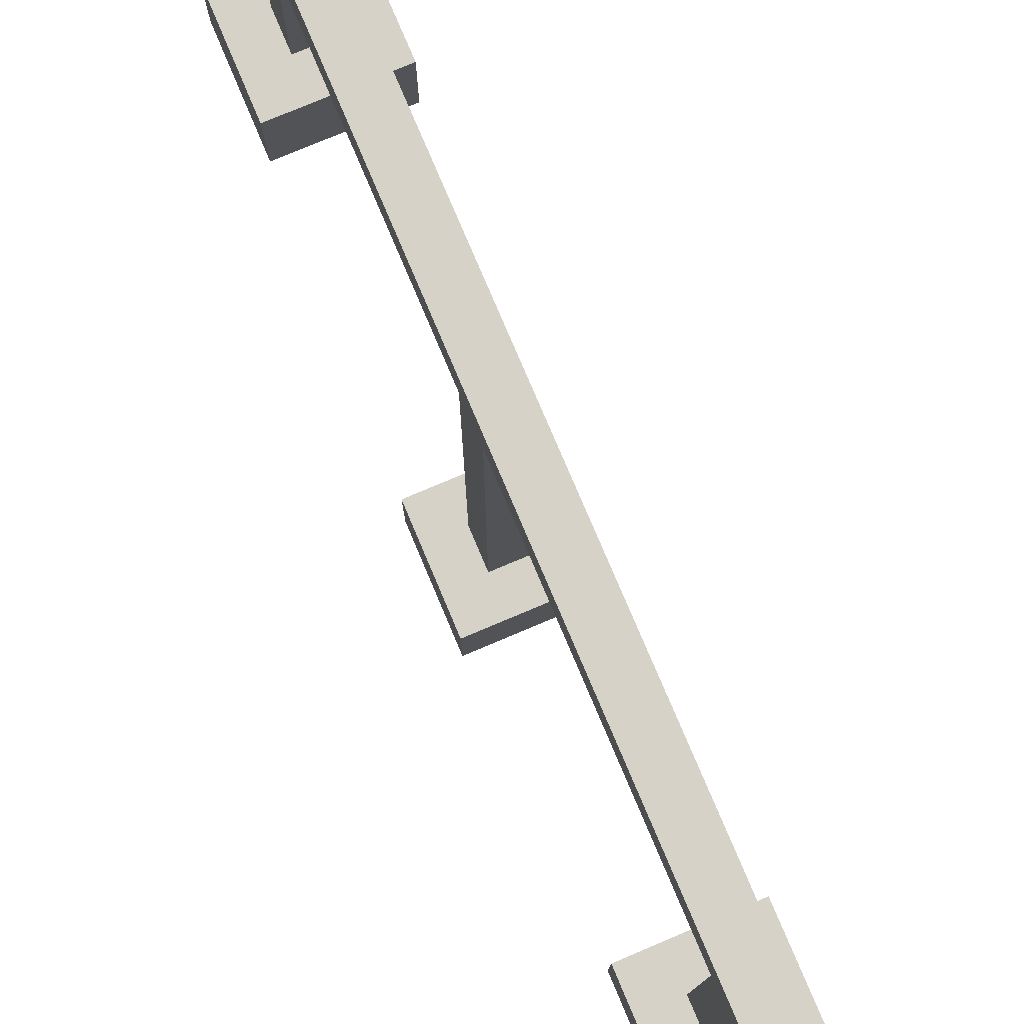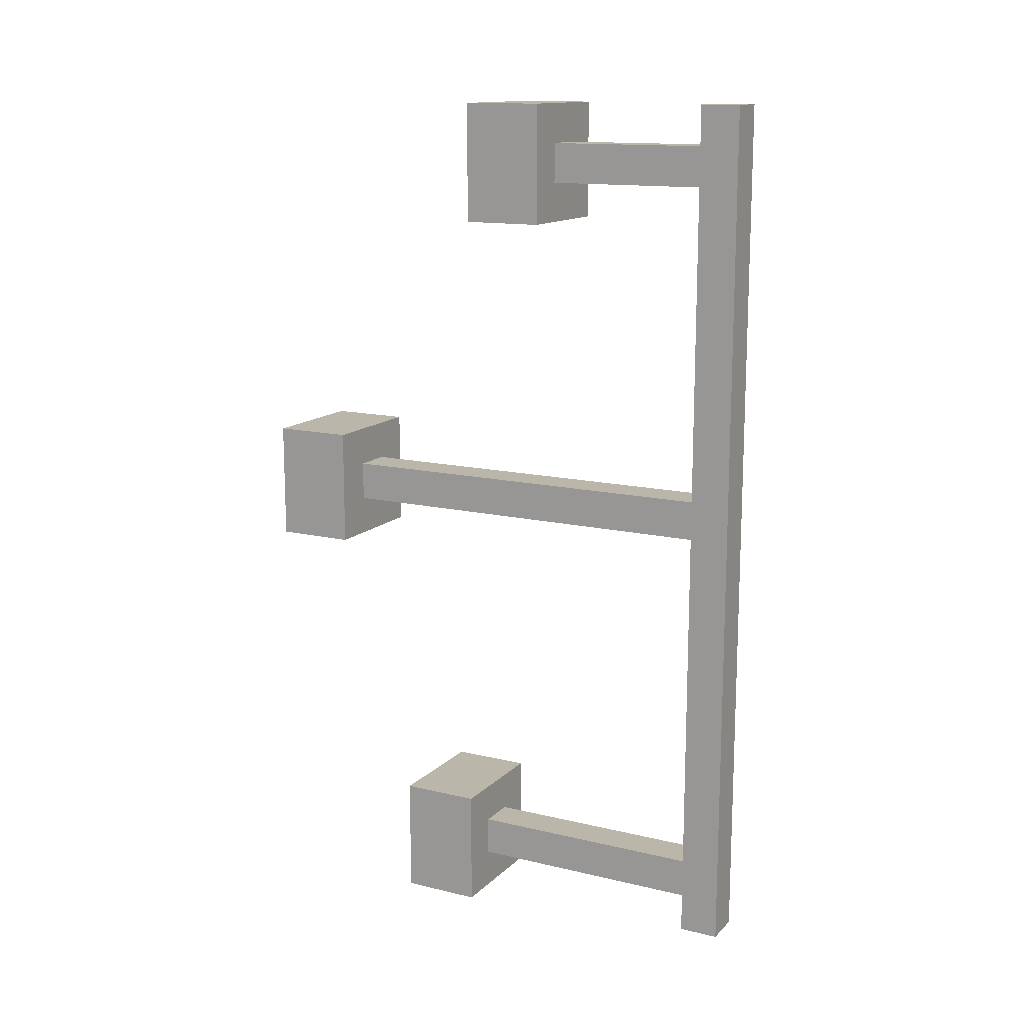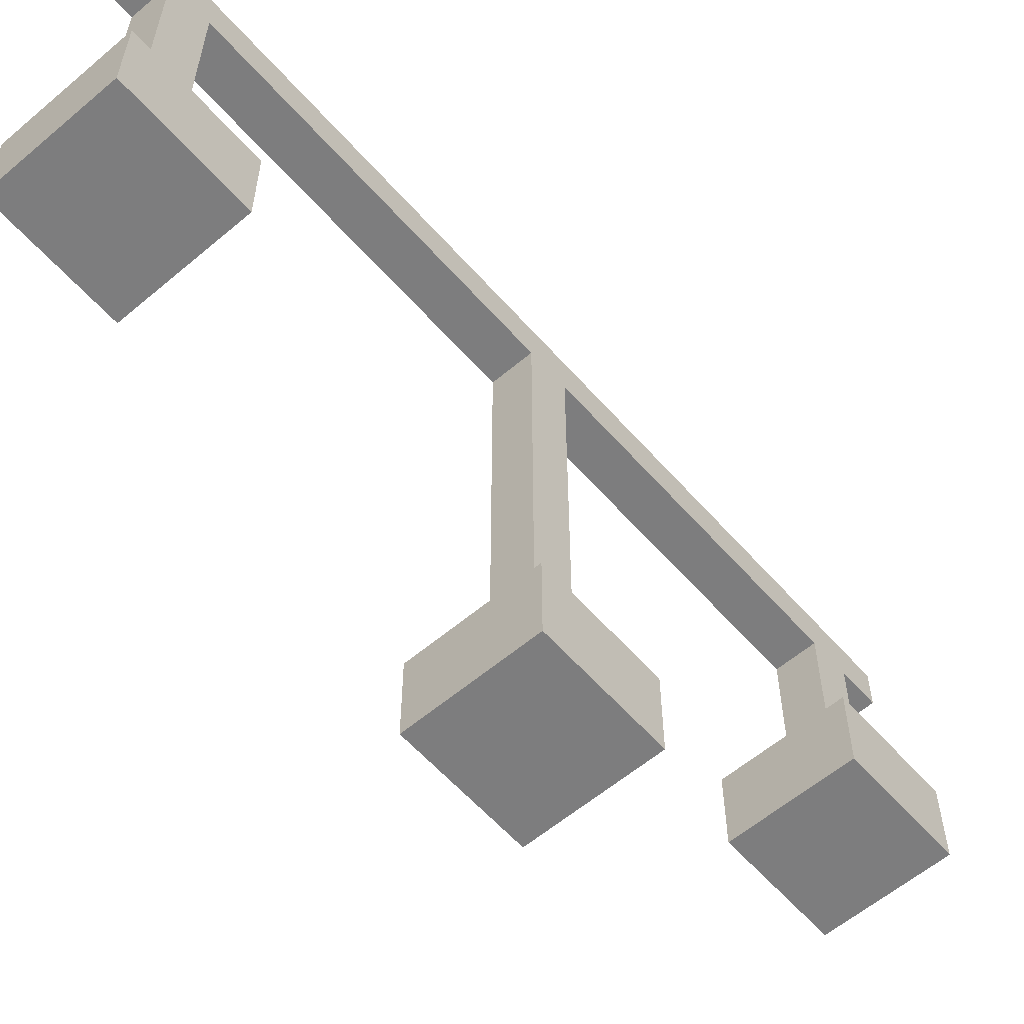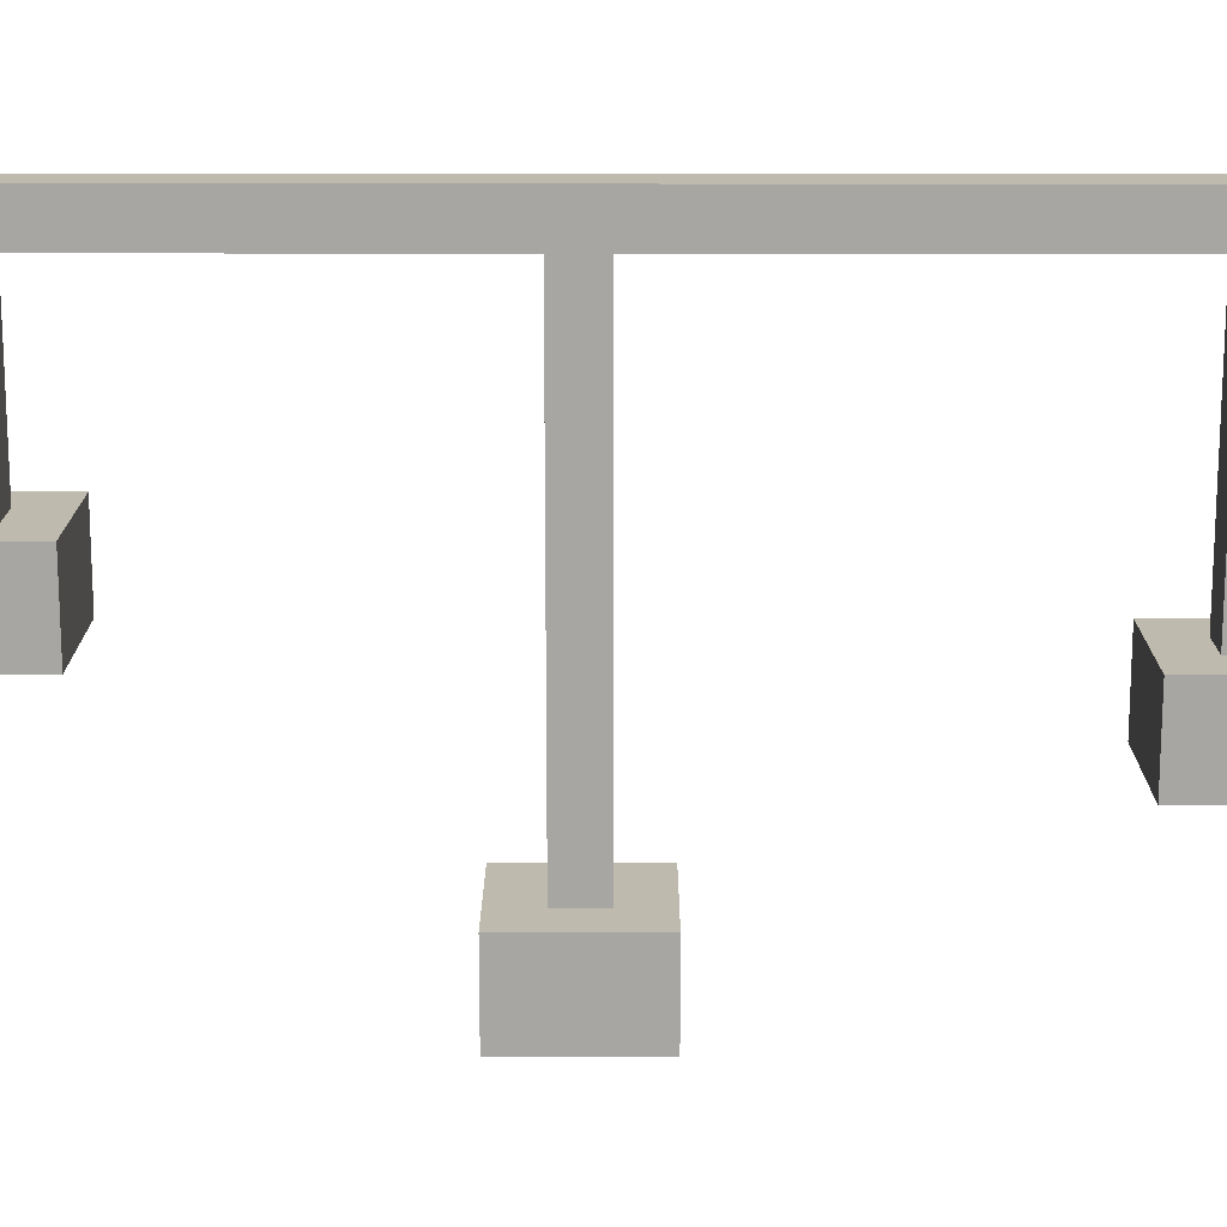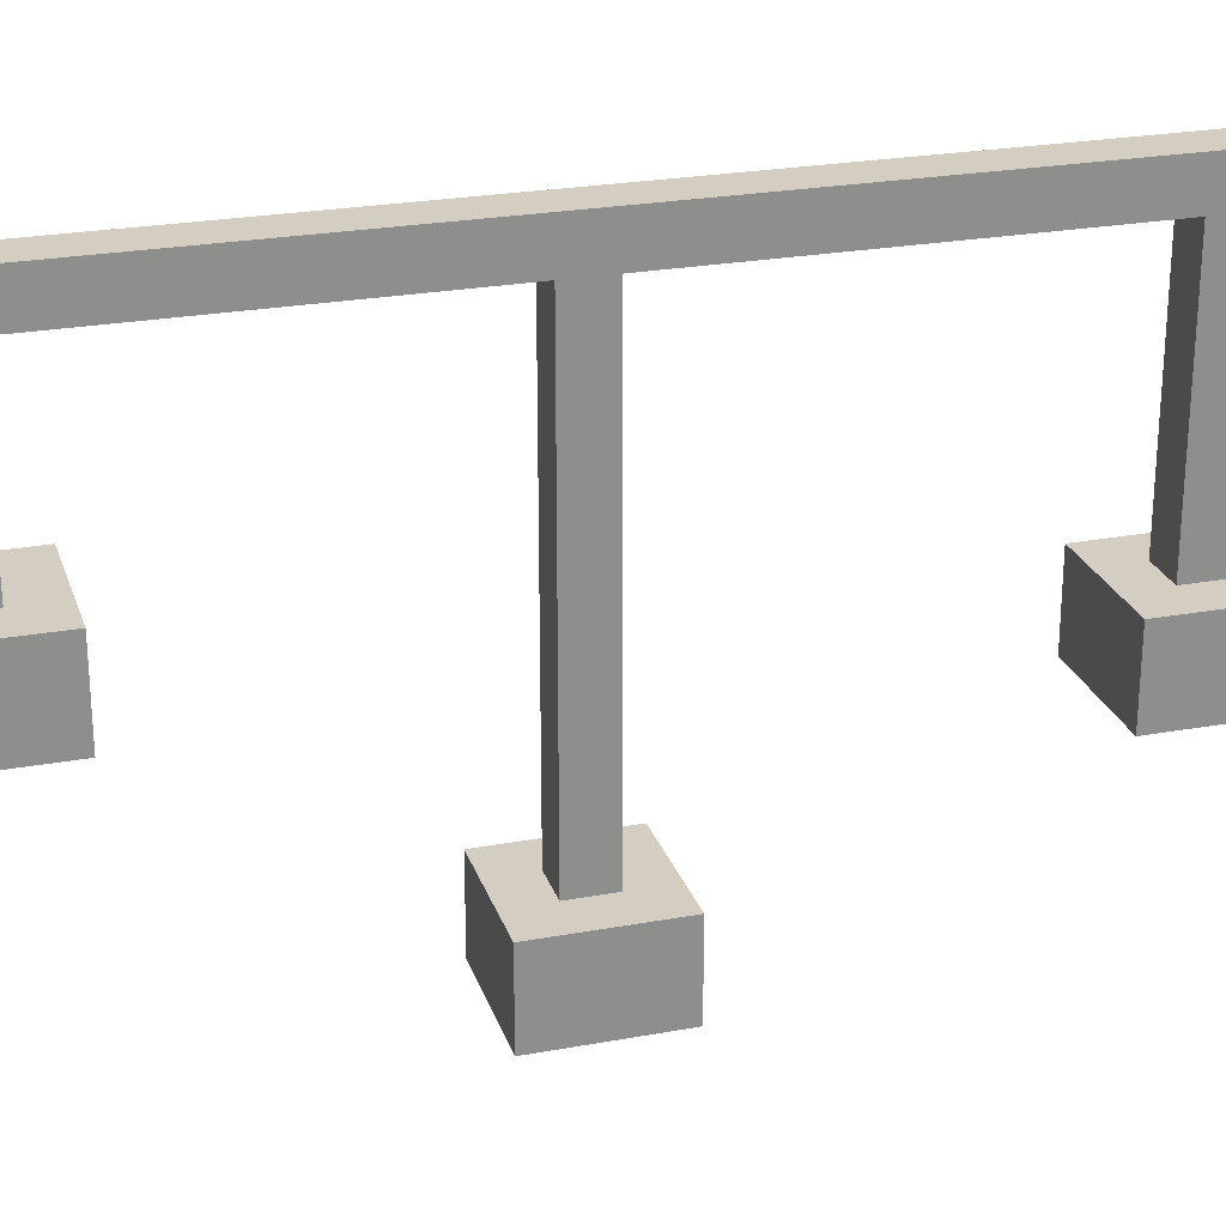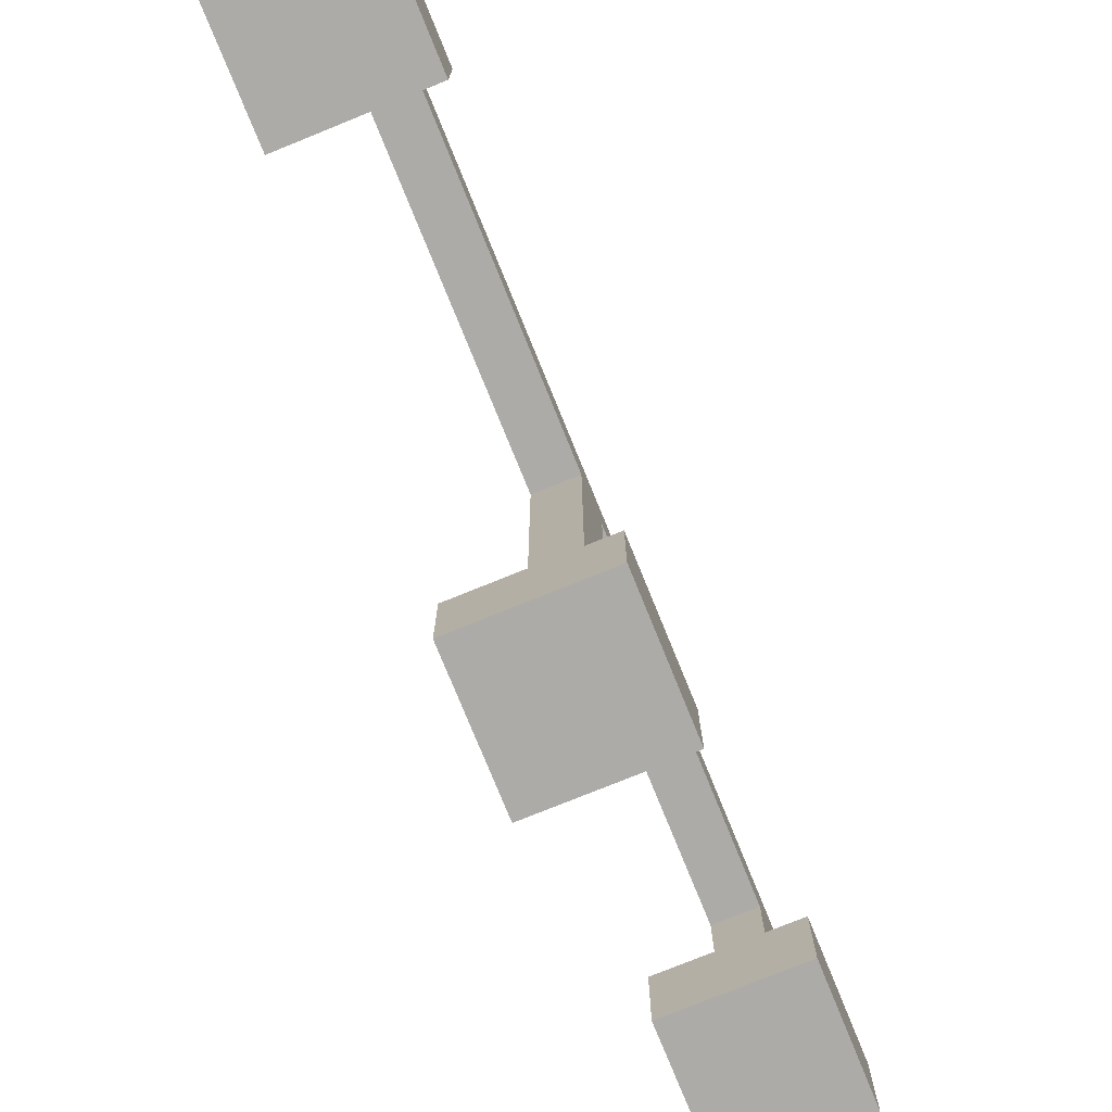
<metadata>
{"format":"obj","ext":"obj","renderer":"f3d","projection":"perspective","resolution":1024,"background":"white","views":[{"elev":77.4,"azim":157.1,"up":"+Y"},{"elev":13.9,"azim":117.9,"up":"+Z"},{"elev":-59.1,"azim":-139.0,"up":"+Y"},{"elev":15.8,"azim":90.1,"up":"+Y"},{"elev":24.9,"azim":73.4,"up":"+Y"},{"elev":-76.3,"azim":-157.9,"up":"+Y"}]}
</metadata>
<code>
o
v 1.8 4.7 -2.1
v 1.8 4.7 -2.4
v 1.8 4.8 -2.1
v 1.8 4.8 -2.4
v 1.8 4.9 -2.1
v 1.8 4.9 -2.4
v 1.8 5.1 -3.1
v 1.8 5.1 -3.4
v 1.8 5.2 -3.1
v 1.8 5.2 -3.4
v 1.8 5.3 -1.2
v 1.8 5.3 -1.5
v 1.8 5.3 -3.1
v 1.8 5.3 -3.4
v 1.8 5.4 -1.2
v 1.8 5.4 -1.5
v 1.8 5.5 -1.2
v 1.8 5.5 -1.5
v 1.9 4.9 -2.2
v 1.9 4.9 -2.3
v 1.9 5.3 -3.2
v 1.9 5.3 -3.3
v 1.9 5.5 -1.3
v 1.9 5.5 -1.4
v 1.9 5.9 -1.2
v 1.9 5.9 -1.3
v 1.9 5.9 -1.4
v 1.9 5.9 -2.2
v 1.9 5.9 -2.3
v 1.9 5.9 -3.2
v 1.9 5.9 -3.3
v 1.9 5.9 -3.4
v 1.9 6 -1.2
v 1.9 6 -3.4
v 2 4.9 -2.2
v 2 4.9 -2.3
v 2 5.3 -3.2
v 2 5.3 -3.3
v 2 5.5 -1.3
v 2 5.5 -1.4
v 2 5.9 -1.2
v 2 5.9 -1.3
v 2 5.9 -1.4
v 2 5.9 -2.2
v 2 5.9 -2.3
v 2 5.9 -3.2
v 2 5.9 -3.3
v 2 5.9 -3.4
v 2 6 -1.2
v 2 6 -3.4
v 2.1 4.7 -2.1
v 2.1 4.7 -2.4
v 2.1 4.8 -2.1
v 2.1 4.8 -2.4
v 2.1 4.9 -2.1
v 2.1 4.9 -2.4
v 2.1 5.1 -3.1
v 2.1 5.1 -3.4
v 2.1 5.2 -3.1
v 2.1 5.2 -3.4
v 2.1 5.3 -1.2
v 2.1 5.3 -1.5
v 2.1 5.3 -3.1
v 2.1 5.3 -3.4
v 2.1 5.4 -1.2
v 2.1 5.4 -1.5
v 2.1 5.5 -1.2
v 2.1 5.5 -1.5
v 1.8 5.3 -1.2
v 1.8 5.4 -1.2
v 1.8 5.5 -1.2
v 1.9 5.9 -1.2
v 1.9 6 -1.2
v 2 5.9 -1.2
v 2 6 -1.2
v 2.1 5.3 -1.2
v 2.1 5.4 -1.2
v 2.1 5.5 -1.2
v 1.9 5.5 -1.3
v 1.9 5.9 -1.3
v 2 5.5 -1.3
v 2 5.9 -1.3
v 1.8 4.7 -2.1
v 1.8 4.8 -2.1
v 1.8 4.9 -2.1
v 2.1 4.7 -2.1
v 2.1 4.8 -2.1
v 2.1 4.9 -2.1
v 1.9 4.9 -2.2
v 1.9 5.9 -2.2
v 2 4.9 -2.2
v 2 5.9 -2.2
v 1.8 5.1 -3.1
v 1.8 5.2 -3.1
v 1.8 5.3 -3.1
v 2.1 5.1 -3.1
v 2.1 5.2 -3.1
v 2.1 5.3 -3.1
v 1.9 5.3 -3.2
v 1.9 5.9 -3.2
v 2 5.3 -3.2
v 2 5.9 -3.2
v 1.9 5.5 -1.4
v 1.9 5.9 -1.4
v 2 5.5 -1.4
v 2 5.9 -1.4
v 1.8 5.3 -1.5
v 1.8 5.4 -1.5
v 1.8 5.5 -1.5
v 2.1 5.3 -1.5
v 2.1 5.4 -1.5
v 2.1 5.5 -1.5
v 1.9 4.9 -2.3
v 1.9 5.9 -2.3
v 2 4.9 -2.3
v 2 5.9 -2.3
v 1.8 4.7 -2.4
v 1.8 4.8 -2.4
v 1.8 4.9 -2.4
v 2.1 4.7 -2.4
v 2.1 4.8 -2.4
v 2.1 4.9 -2.4
v 1.9 5.3 -3.3
v 1.9 5.9 -3.3
v 2 5.3 -3.3
v 2 5.9 -3.3
v 1.8 5.1 -3.4
v 1.8 5.2 -3.4
v 1.8 5.3 -3.4
v 1.9 5.9 -3.4
v 1.9 6 -3.4
v 2 5.9 -3.4
v 2 6 -3.4
v 2.1 5.1 -3.4
v 2.1 5.2 -3.4
v 2.1 5.3 -3.4
v 1.8 4.7 -2.1
v 2.1 4.7 -2.1
v 1.8 4.7 -2.4
v 2.1 4.7 -2.4
v 1.8 5.1 -3.1
v 2.1 5.1 -3.1
v 1.8 5.1 -3.4
v 2.1 5.1 -3.4
v 1.8 5.3 -1.2
v 2.1 5.3 -1.2
v 1.8 5.3 -1.5
v 2.1 5.3 -1.5
v 1.9 5.9 -1.2
v 2 5.9 -1.2
v 1.9 5.9 -1.3
v 2 5.9 -1.3
v 1.9 5.9 -1.4
v 2 5.9 -1.4
v 1.9 5.9 -2.2
v 2 5.9 -2.2
v 1.9 5.9 -2.3
v 2 5.9 -2.3
v 1.9 5.9 -3.2
v 2 5.9 -3.2
v 1.9 5.9 -3.3
v 2 5.9 -3.3
v 1.9 5.9 -3.4
v 2 5.9 -3.4
v 1.8 4.9 -2.1
v 2.1 4.9 -2.1
v 1.9 4.9 -2.2
v 2 4.9 -2.2
v 1.9 4.9 -2.3
v 2 4.9 -2.3
v 1.8 4.9 -2.4
v 2.1 4.9 -2.4
v 1.8 5.3 -3.1
v 2.1 5.3 -3.1
v 1.9 5.3 -3.2
v 2 5.3 -3.2
v 1.9 5.3 -3.3
v 2 5.3 -3.3
v 1.8 5.3 -3.4
v 2.1 5.3 -3.4
v 1.8 5.5 -1.2
v 2.1 5.5 -1.2
v 1.9 5.5 -1.3
v 2 5.5 -1.3
v 1.9 5.5 -1.4
v 2 5.5 -1.4
v 1.8 5.5 -1.5
v 2.1 5.5 -1.5
v 1.9 6 -1.2
v 2 6 -1.2
v 1.9 6 -3.4
v 2 6 -3.4
f 3 2 1
f 4 2 3
f 5 4 3
f 6 4 5
f 9 8 7
f 10 8 9
f 13 10 9
f 14 10 13
f 15 12 11
f 16 12 15
f 17 16 15
f 18 16 17
f 26 24 23
f 27 24 26
f 28 20 19
f 29 20 28
f 30 22 21
f 31 22 30
f 33 27 26
f 33 32 31
f 33 31 30
f 33 30 29
f 33 29 28
f 33 28 27
f 33 26 25
f 34 32 33
f 39 40 42
f 42 40 43
f 35 36 44
f 44 36 45
f 37 38 46
f 46 38 47
f 42 43 49
f 47 48 49
f 46 47 49
f 45 46 49
f 44 45 49
f 43 44 49
f 41 42 49
f 49 48 50
f 51 52 53
f 53 52 54
f 53 54 55
f 55 54 56
f 57 58 59
f 59 58 60
f 59 60 63
f 63 60 64
f 61 62 65
f 65 62 66
f 65 66 67
f 67 66 68
f 74 73 72
f 75 73 74
f 76 70 69
f 77 71 70
f 77 70 76
f 78 71 77
f 81 80 79
f 82 80 81
f 86 84 83
f 87 85 84
f 87 84 86
f 88 85 87
f 91 90 89
f 92 90 91
f 96 94 93
f 97 95 94
f 97 94 96
f 98 95 97
f 101 100 99
f 102 100 101
f 103 104 105
f 105 104 106
f 107 108 110
f 108 109 111
f 110 108 111
f 111 109 112
f 113 114 115
f 115 114 116
f 117 118 120
f 118 119 121
f 120 118 121
f 121 119 122
f 123 124 125
f 125 124 126
f 130 131 132
f 132 131 133
f 127 128 134
f 128 129 135
f 134 128 135
f 135 129 136
f 139 138 137
f 140 138 139
f 143 142 141
f 144 142 143
f 147 146 145
f 148 146 147
f 151 150 149
f 152 150 151
f 155 154 153
f 156 154 155
f 159 158 157
f 160 158 159
f 163 162 161
f 164 162 163
f 165 166 167
f 167 166 168
f 165 167 169
f 168 166 170
f 165 169 171
f 169 170 171
f 170 166 172
f 171 170 172
f 173 174 175
f 175 174 176
f 173 175 177
f 176 174 178
f 173 177 179
f 177 178 179
f 178 174 180
f 179 178 180
f 181 182 183
f 183 182 184
f 181 183 185
f 184 182 186
f 181 185 187
f 185 186 187
f 186 182 188
f 187 186 188
f 189 190 191
f 191 190 192

</code>
